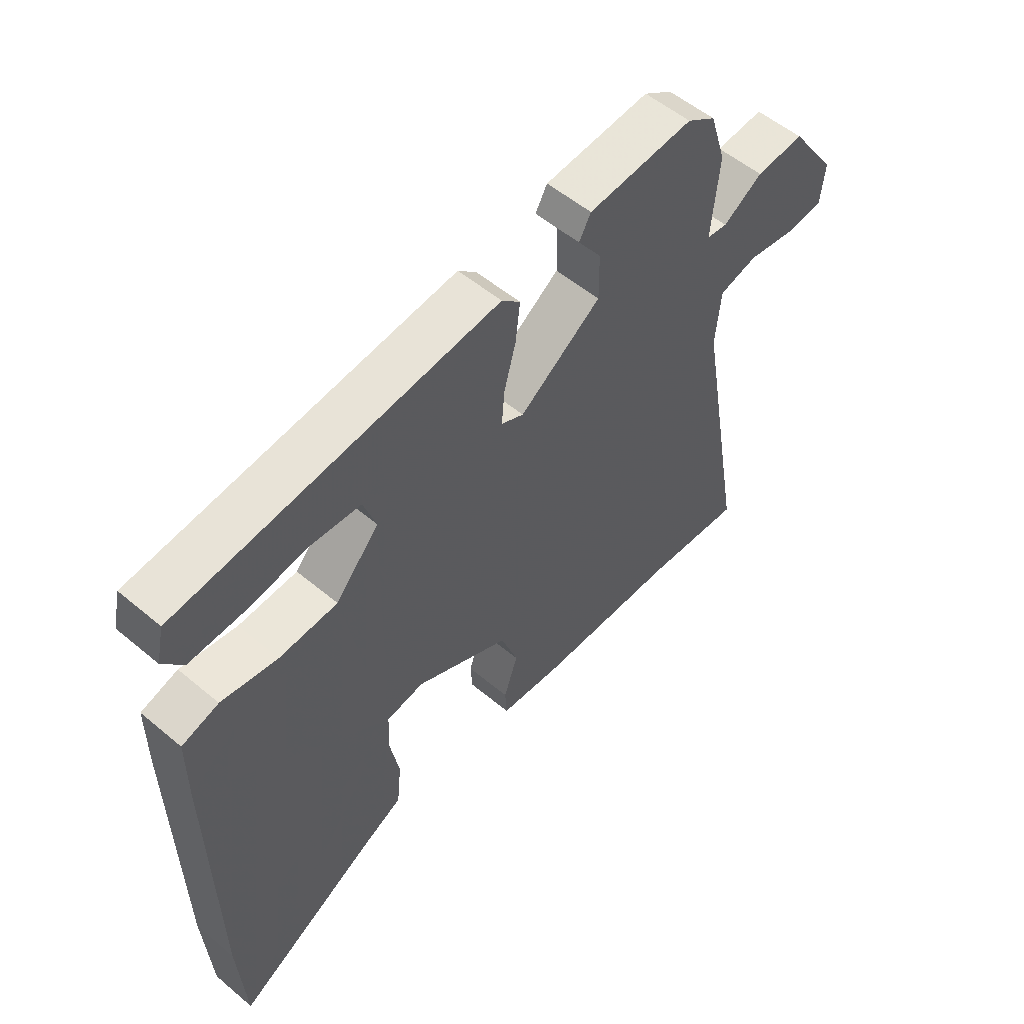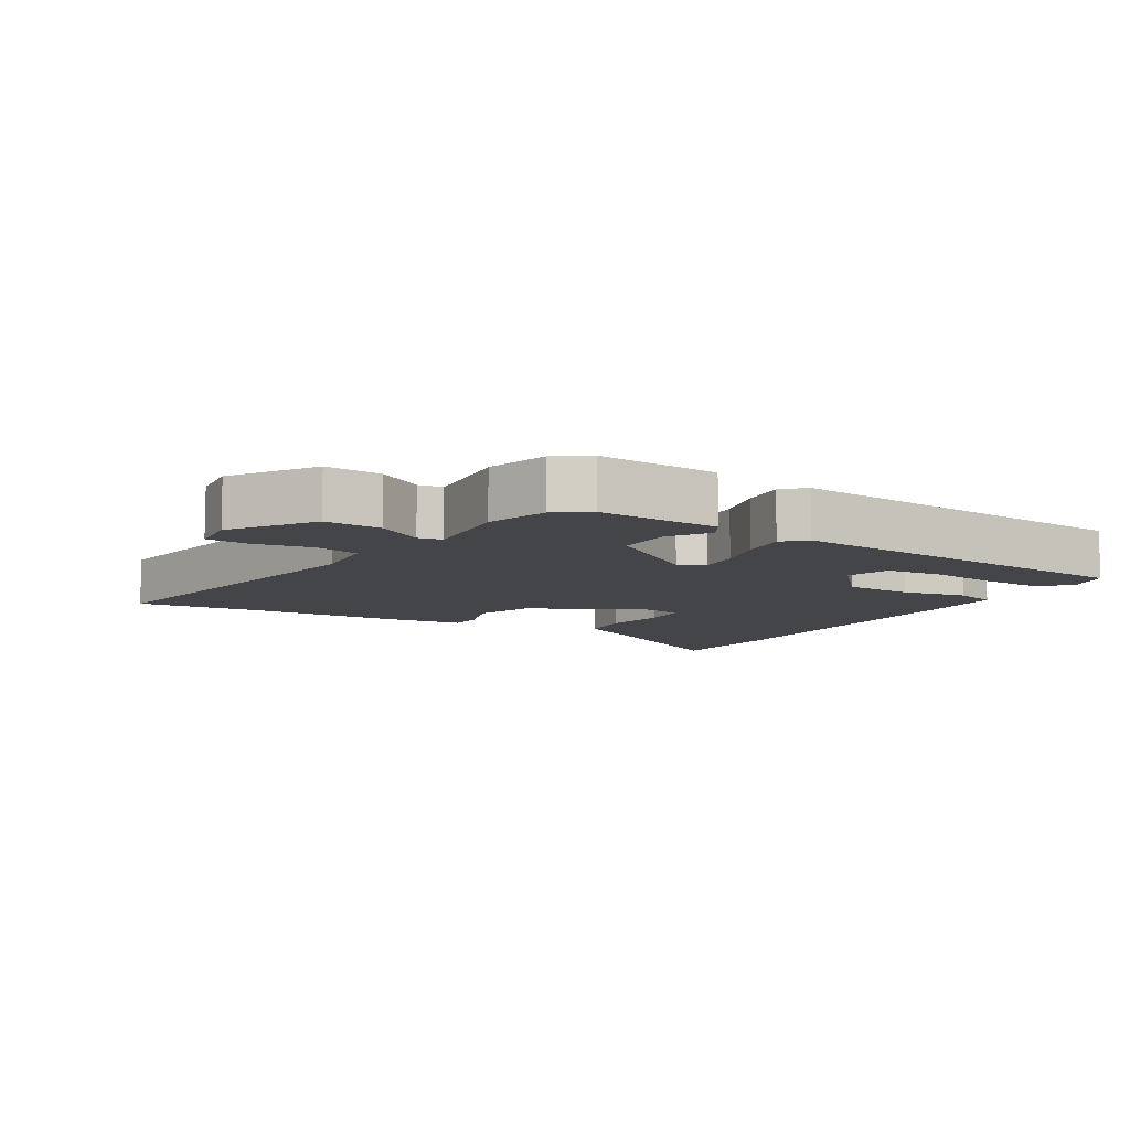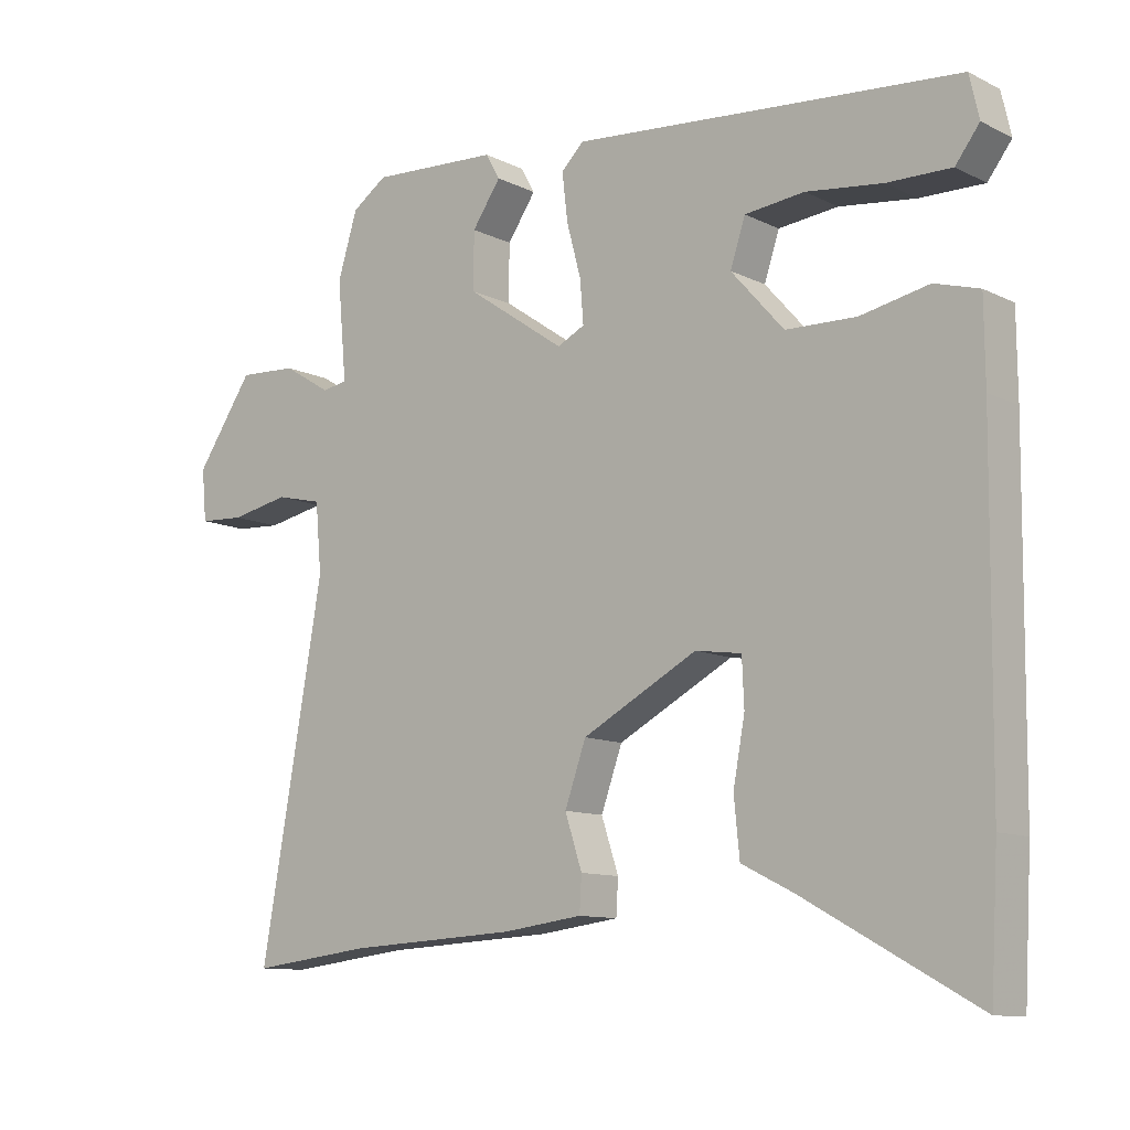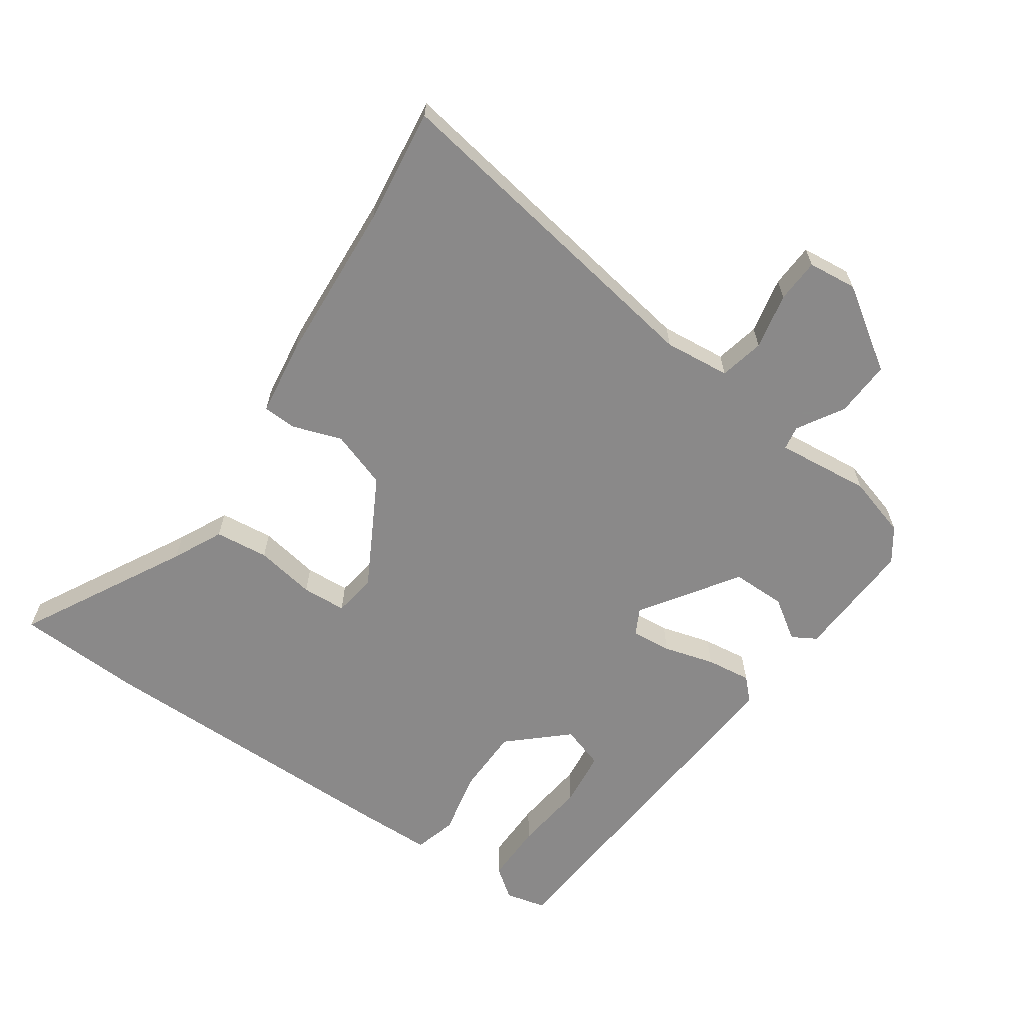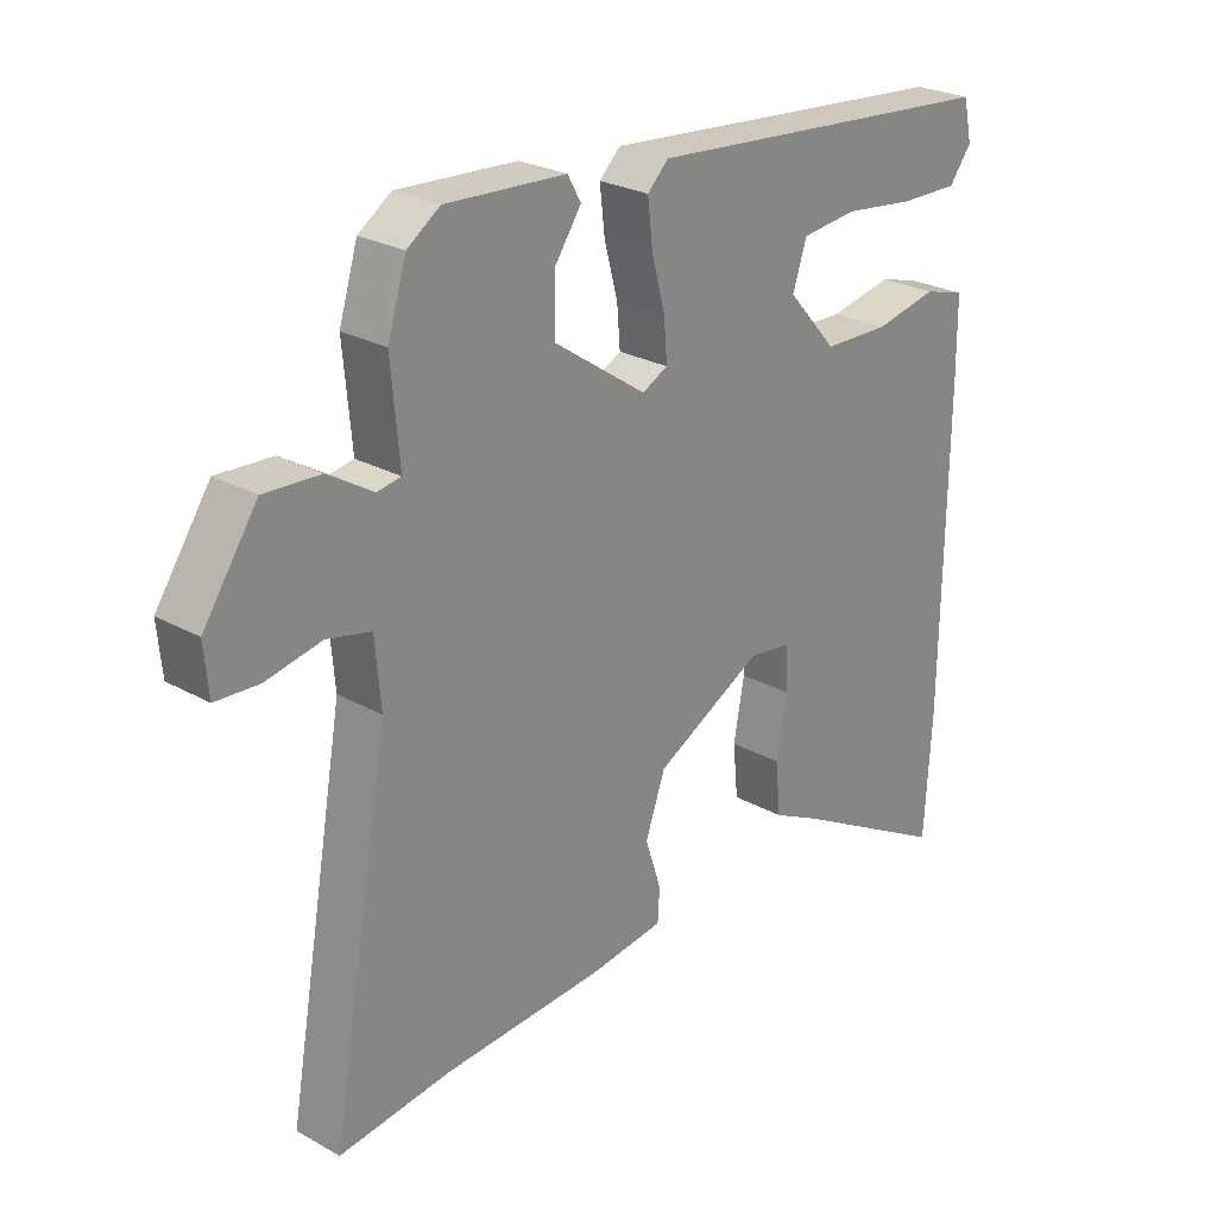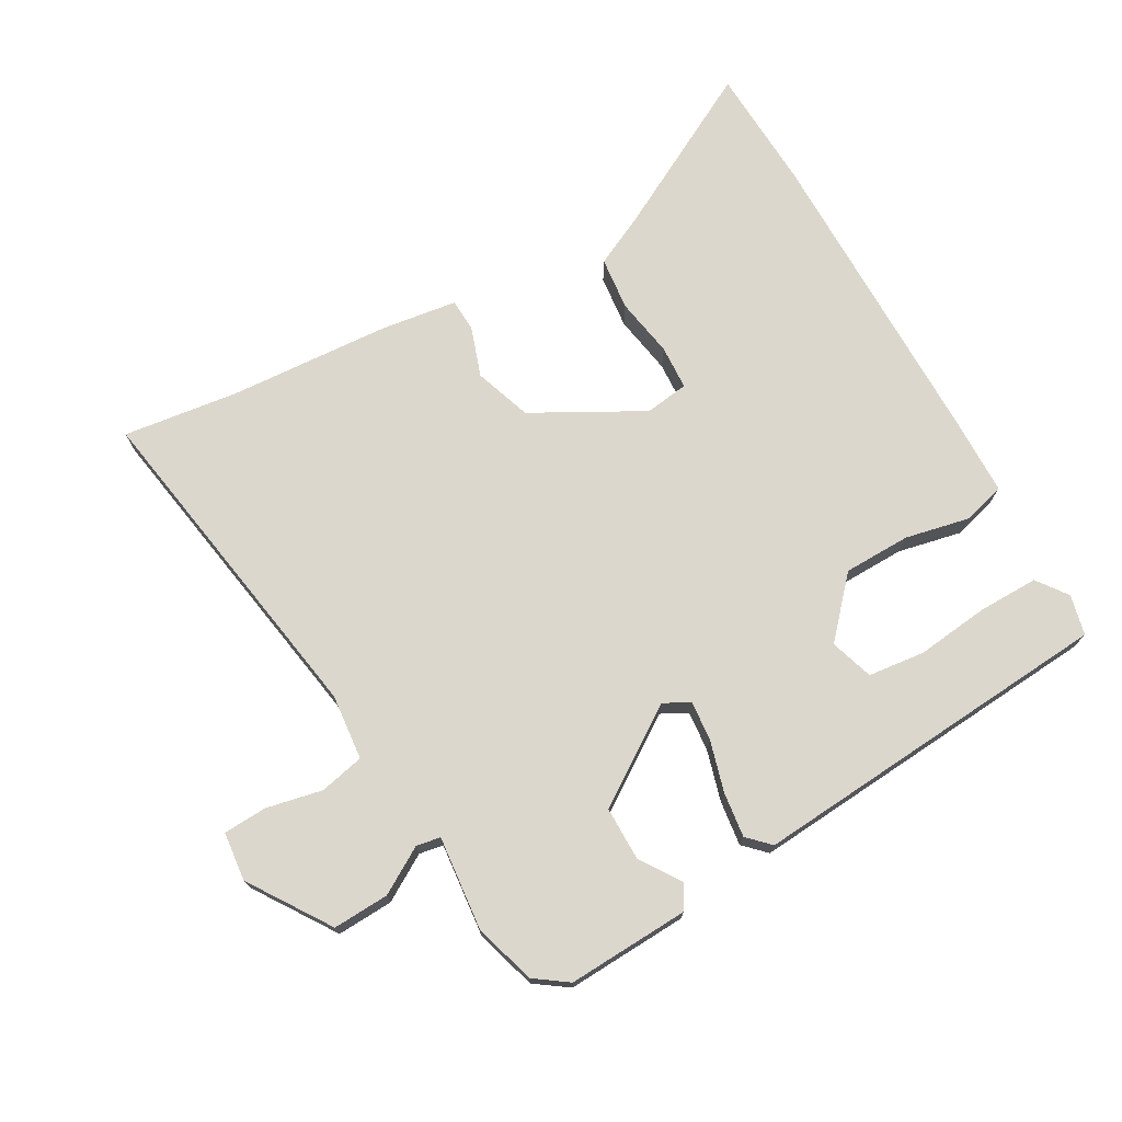
<metadata>
{"format":"obj","ext":"obj","renderer":"f3d","projection":"perspective","resolution":1024,"background":"white","views":[{"elev":55.2,"azim":131.4,"up":"+Z"},{"elev":-9.0,"azim":-30.8,"up":"+Y"},{"elev":-10.9,"azim":39.9,"up":"+Z"},{"elev":-63.3,"azim":-124.0,"up":"+Y"},{"elev":25.8,"azim":-48.4,"up":"+Z"},{"elev":73.0,"azim":-28.8,"up":"+Y"}]}
</metadata>
<code>
v -0.463 0.07 0.504
v -0.412 0.07 0.539
v -0.225 0.07 0.528
v -0.204 0.07 0.491
v -0.246 0.07 0.43
v -0.247 0.07 0.347
v -0.102 0.07 0.247
v -0.062 0.07 0.267
v -0.067 0.07 0.329
v -0.088 0.07 0.407
v -0.096 0.07 0.476
v -0.063 0.07 0.508
v 0.5 0.07 0.459
v 0.514 0.07 0.397
v 0.479 0.07 0.351
v 0.386 0.07 0.353
v 0.275 0.07 0.367
v 0.188 0.07 0.358
v 0.166 0.07 0.292
v 0.243 0.07 0.205
v 0.346 0.07 0.202
v 0.445 0.07 0.222
v 0.51 0.07 0.203
v 0.511 0.07 0.084
v 0.506 0.07 -0.397
v 0.495 0.07 -0.589
v 0.245 0.07 -0.451
v 0.169 0.07 -0.413
v 0.161 0.07 -0.331
v 0.178 0.07 -0.239
v 0.175 0.07 -0.171
v 0.108 0.07 -0.161
v -0.06 0.07 -0.25
v -0.091 0.07 -0.337
v -0.066 0.07 -0.413
v -0.069 0.07 -0.464
v -0.185 0.07 -0.479
v -0.434 0.07 -0.492
v -0.611 0.07 -0.513
v -0.519 0.07 0.006
v -0.528 0.07 0.107
v -0.596 0.07 0.123
v -0.682 0.07 0.106
v -0.749 0.07 0.11
v -0.756 0.07 0.185
v -0.672 0.07 0.308
v -0.586 0.07 0.303
v -0.516 0.07 0.26
v -0.479 0.07 0.266
v -0.492 0.07 0.41
v -0.463 0 0.504
v -0.412 0 0.539
v -0.225 0 0.528
v -0.204 0 0.491
v -0.246 0 0.43
v -0.247 0 0.347
v -0.102 0 0.247
v -0.062 0 0.267
v -0.067 0 0.329
v -0.088 0 0.407
v -0.096 0 0.476
v -0.063 0 0.508
v 0.5 0 0.459
v 0.514 0 0.397
v 0.479 0 0.351
v 0.386 0 0.353
v 0.275 0 0.367
v 0.188 0 0.358
v 0.166 0 0.292
v 0.243 0 0.205
v 0.346 0 0.202
v 0.445 0 0.222
v 0.51 0 0.203
v 0.511 0 0.084
v 0.506 0 -0.397
v 0.495 0 -0.589
v 0.245 0 -0.451
v 0.169 0 -0.413
v 0.161 0 -0.331
v 0.178 0 -0.239
v 0.175 0 -0.171
v 0.108 0 -0.161
v -0.06 0 -0.25
v -0.091 0 -0.337
v -0.066 0 -0.413
v -0.069 0 -0.464
v -0.185 0 -0.479
v -0.434 0 -0.492
v -0.611 0 -0.513
v -0.519 0 0.006
v -0.528 0 0.107
v -0.596 0 0.123
v -0.682 0 0.106
v -0.749 0 0.11
v -0.756 0 0.185
v -0.672 0 0.308
v -0.586 0 0.303
v -0.516 0 0.26
v -0.479 0 0.266
v -0.492 0 0.41
f 49 50 1 2
f 45 46 47 48
f 45 48 49
f 42 43 44 45
f 41 42 45 49
f 40 41 49
f 38 39 40
f 34 35 36 37
f 33 34 37 38
f 27 28 29 30
f 27 30 31
f 26 27 31
f 25 26 31
f 24 25 31
f 21 22 23 24
f 20 21 24 31
f 19 20 31 32
f 14 15 16 17
f 14 17 18
f 13 14 18
f 12 13 18
f 9 10 11 12
f 8 9 12 18
f 7 8 18 19
f 2 3 4 5
f 2 5 6
f 49 2 6
f 33 38 40 49
f 33 49 6 7
f 7 19 32 33
f 52 51 100 99
f 98 97 96 95
f 99 98 95
f 95 94 93 92
f 99 95 92 91
f 99 91 90
f 90 89 88
f 87 86 85 84
f 88 87 84 83
f 80 79 78 77
f 81 80 77
f 81 77 76
f 81 76 75
f 81 75 74
f 74 73 72 71
f 81 74 71 70
f 82 81 70 69
f 67 66 65 64
f 68 67 64
f 68 64 63
f 68 63 62
f 62 61 60 59
f 68 62 59 58
f 69 68 58 57
f 55 54 53 52
f 56 55 52
f 56 52 99
f 99 90 88 83
f 57 56 99 83
f 83 82 69 57
f 1 51 52 2
f 2 52 53 3
f 3 53 54 4
f 4 54 55 5
f 5 55 56 6
f 6 56 57 7
f 7 57 58 8
f 8 58 59 9
f 9 59 60 10
f 10 60 61 11
f 11 61 62 12
f 12 62 63 13
f 13 63 64 14
f 14 64 65 15
f 15 65 66 16
f 16 66 67 17
f 17 67 68 18
f 18 68 69 19
f 19 69 70 20
f 20 70 71 21
f 21 71 72 22
f 22 72 73 23
f 23 73 74 24
f 24 74 75 25
f 25 75 76 26
f 26 76 77 27
f 27 77 78 28
f 28 78 79 29
f 29 79 80 30
f 30 80 81 31
f 31 81 82 32
f 32 82 83 33
f 33 83 84 34
f 34 84 85 35
f 35 85 86 36
f 36 86 87 37
f 37 87 88 38
f 38 88 89 39
f 39 89 90 40
f 40 90 91 41
f 41 91 92 42
f 42 92 93 43
f 43 93 94 44
f 44 94 95 45
f 45 95 96 46
f 46 96 97 47
f 47 97 98 48
f 48 98 99 49
f 49 99 100 50
f 50 100 51 1

</code>
